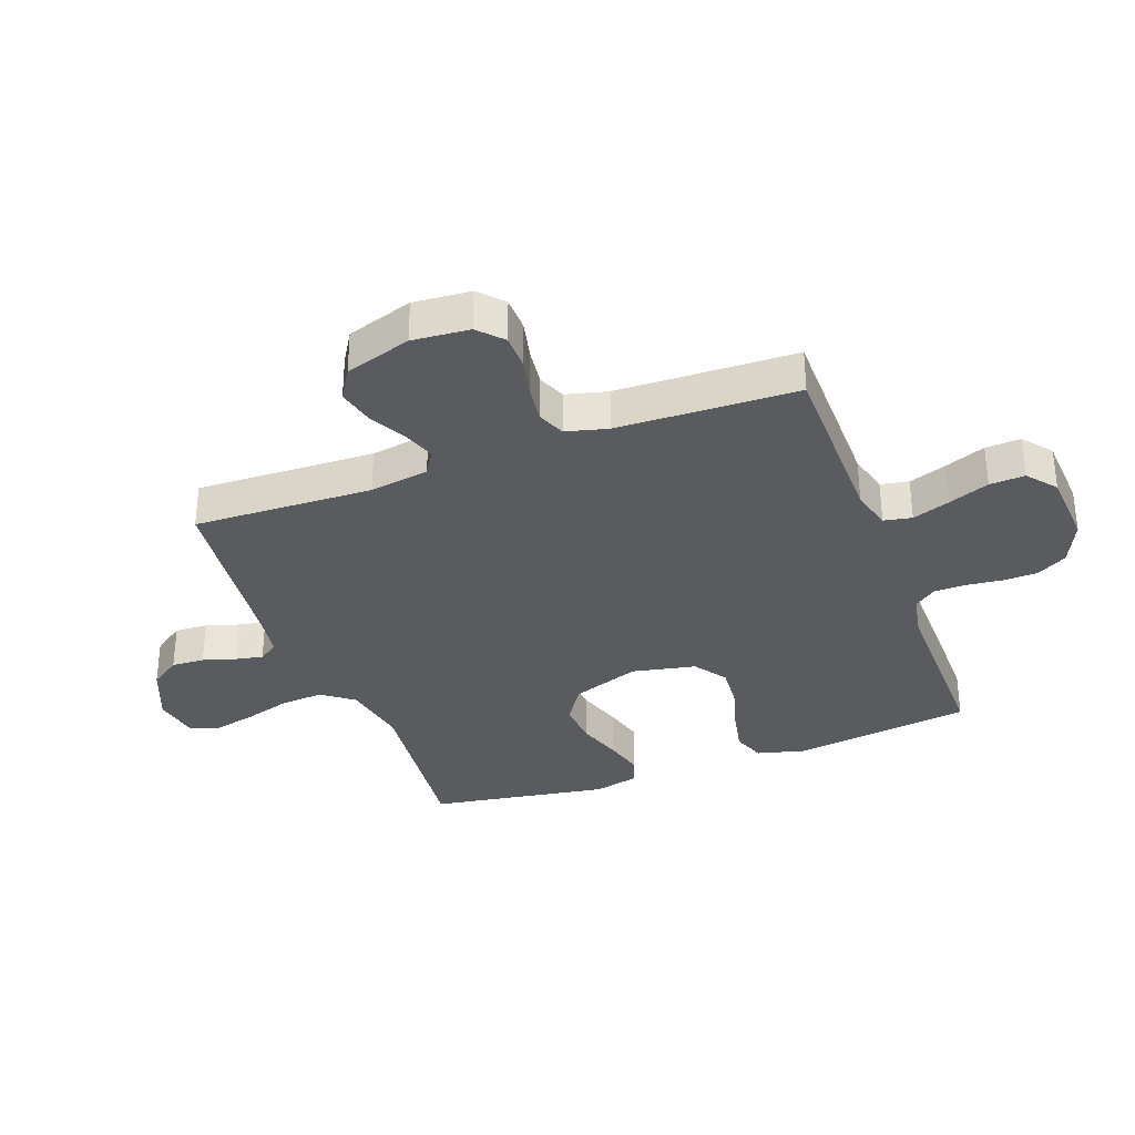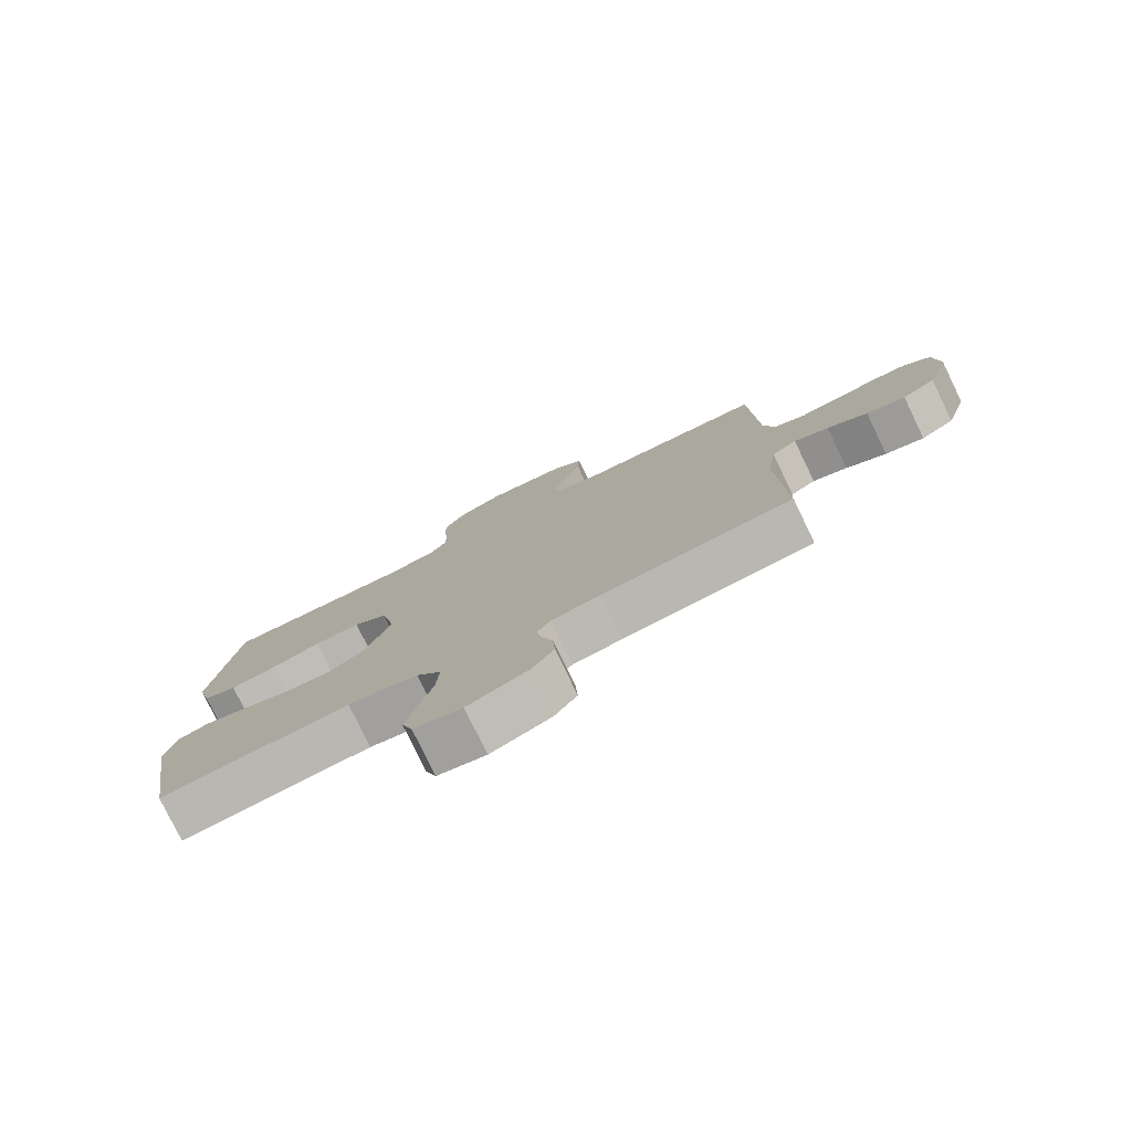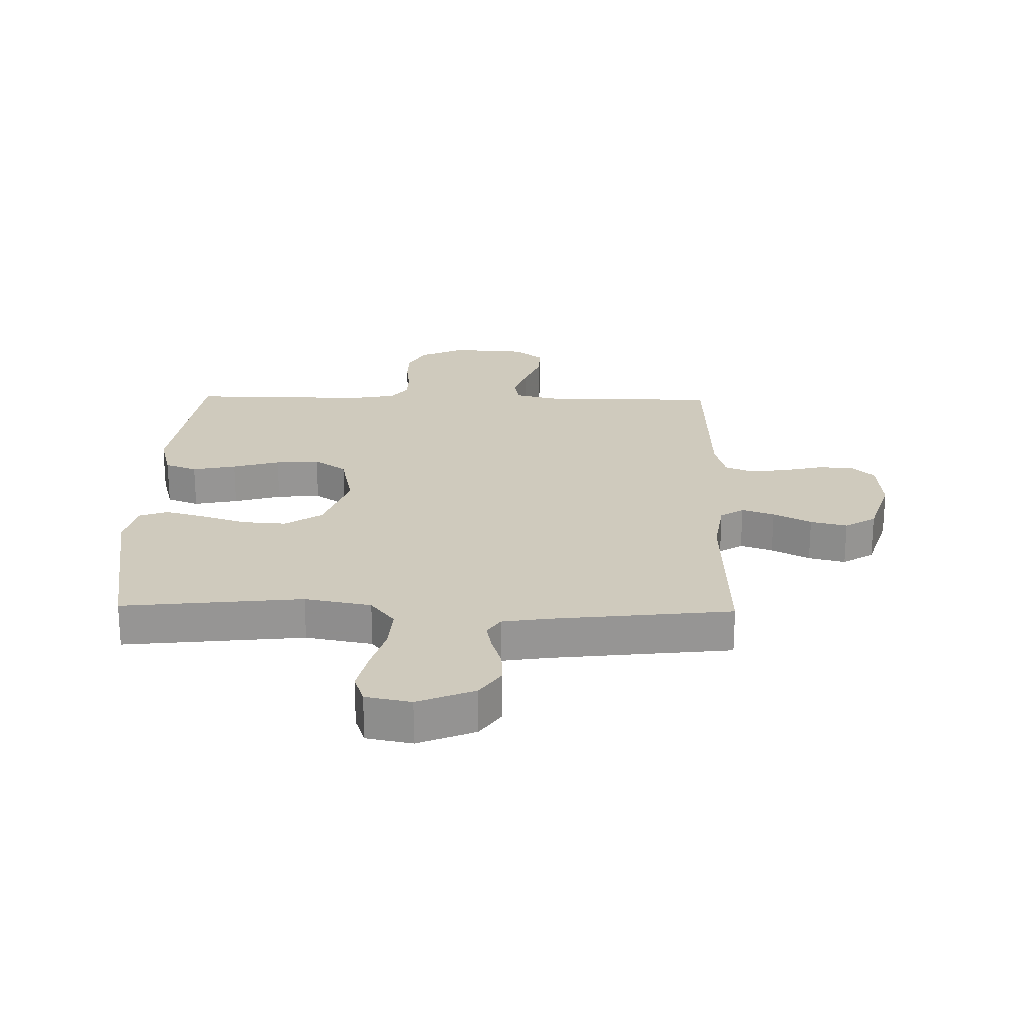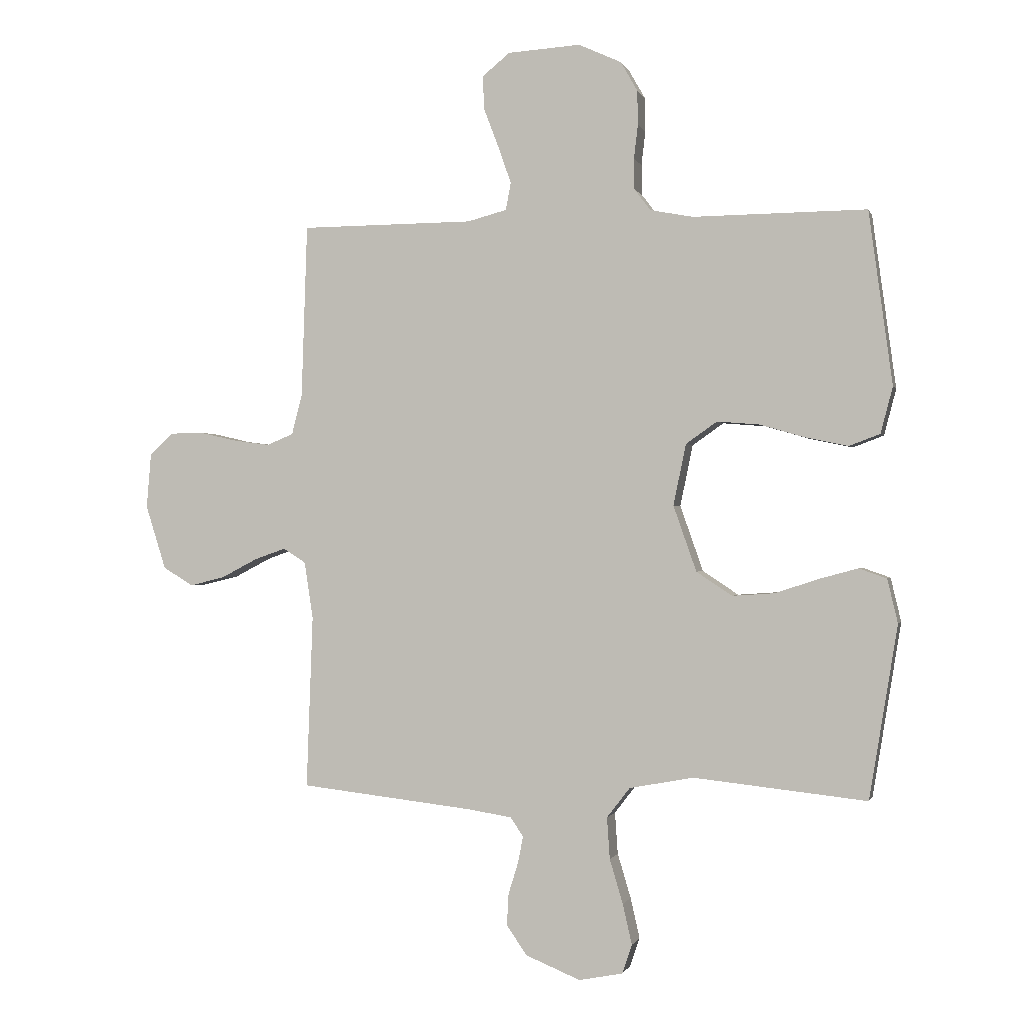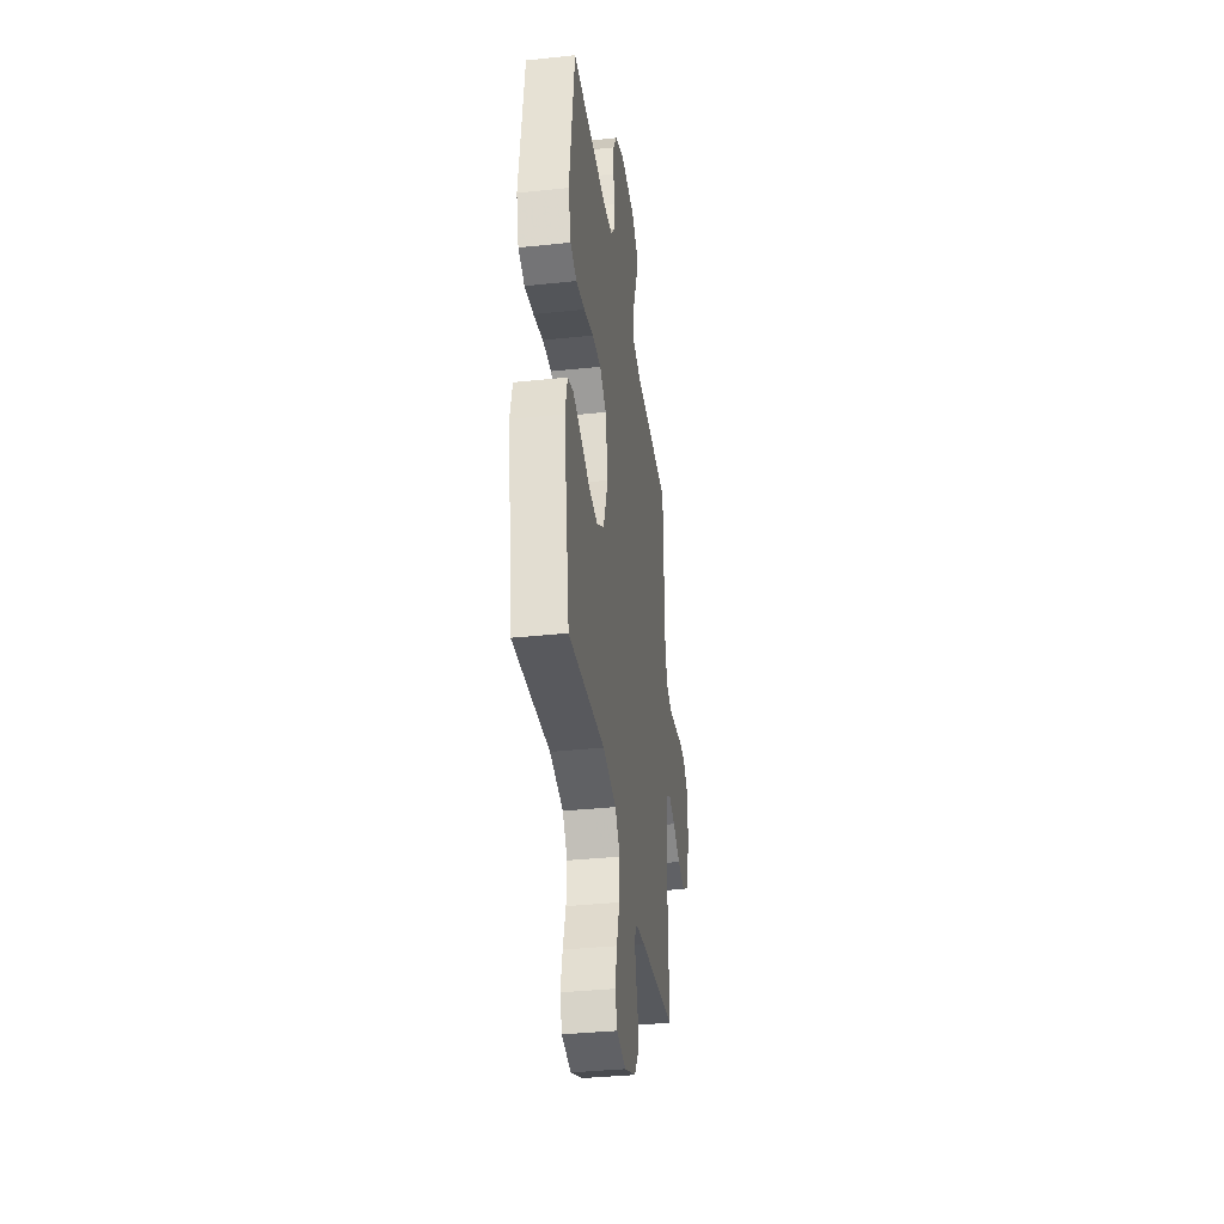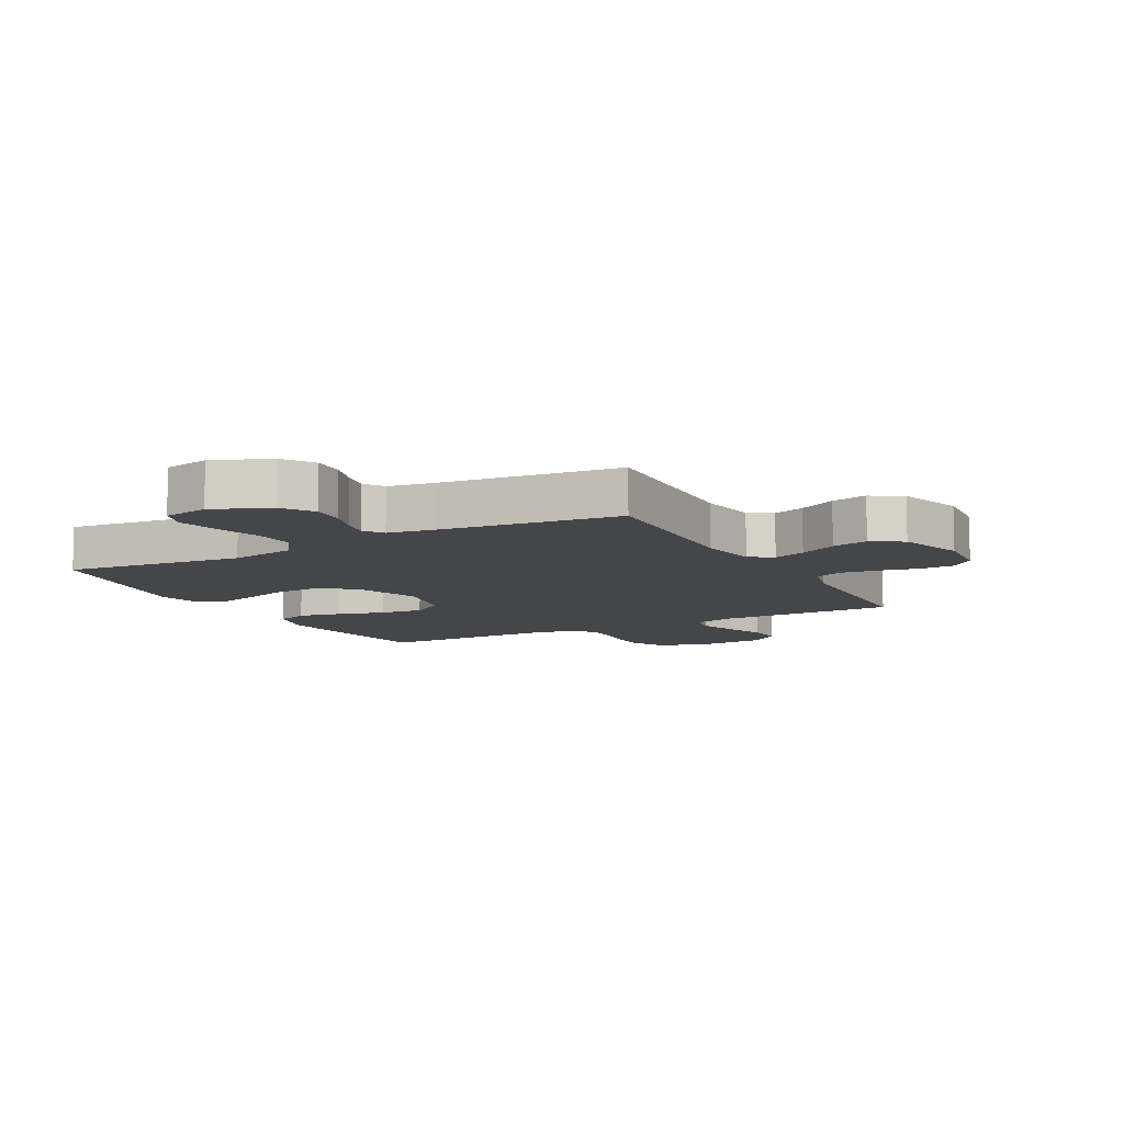
<metadata>
{"format":"obj","ext":"obj","renderer":"f3d","projection":"perspective","resolution":1024,"background":"white","views":[{"elev":-33.4,"azim":-69.6,"up":"+Y"},{"elev":-78.8,"azim":-154.2,"up":"+Z"},{"elev":22.8,"azim":-178.8,"up":"+Y"},{"elev":-0.4,"azim":14.0,"up":"+Z"},{"elev":-36.1,"azim":97.9,"up":"+Z"},{"elev":-9.5,"azim":-151.7,"up":"+Y"}]}
</metadata>
<code>
v -0.5 0.07 0.5
v -0.2 0.07 0.502
v -0.132 0.07 0.52
v -0.123 0.07 0.567
v -0.145 0.07 0.63
v -0.171 0.07 0.698
v -0.174 0.07 0.757
v -0.126 0.07 0.796
v 0 0.07 0.804
v 0.074 0.07 0.77
v 0.103 0.07 0.719
v 0.104 0.07 0.66
v 0.097 0.07 0.601
v 0.098 0.07 0.548
v 0.126 0.07 0.511
v 0.2 0.07 0.497
v 0.5 0.07 0.5
v 0.541 0.07 0.2
v 0.52 0.07 0.12
v 0.467 0.07 0.1
v 0.394 0.07 0.115
v 0.315 0.07 0.138
v 0.242 0.07 0.144
v 0.188 0.07 0.106
v 0.166 0.07 0
v 0.206 0.07 -0.114
v 0.268 0.07 -0.155
v 0.341 0.07 -0.15
v 0.417 0.07 -0.125
v 0.483 0.07 -0.107
v 0.531 0.07 -0.124
v 0.549 0.07 -0.2
v 0.5 0.07 -0.5
v 0.2 0.07 -0.468
v 0.089 0.07 -0.489
v 0.049 0.07 -0.541
v 0.054 0.07 -0.613
v 0.077 0.07 -0.69
v 0.093 0.07 -0.76
v 0.076 0.07 -0.81
v 0 0.07 -0.825
v -0.095 0.07 -0.786
v -0.13 0.07 -0.735
v -0.127 0.07 -0.68
v -0.11 0.07 -0.625
v -0.101 0.07 -0.579
v -0.123 0.07 -0.546
v -0.2 0.07 -0.534
v -0.5 0.07 -0.5
v -0.489 0.07 -0.2
v -0.504 0.07 -0.101
v -0.543 0.07 -0.076
v -0.597 0.07 -0.095
v -0.66 0.07 -0.128
v -0.721 0.07 -0.143
v -0.773 0.07 -0.111
v -0.808 0.07 0
v -0.8 0.07 0.096
v -0.76 0.07 0.133
v -0.702 0.07 0.134
v -0.636 0.07 0.119
v -0.574 0.07 0.111
v -0.528 0.07 0.13
v -0.51 0.07 0.2
v -0.5 0 0.5
v -0.2 0 0.502
v -0.132 0 0.52
v -0.123 0 0.567
v -0.145 0 0.63
v -0.171 0 0.698
v -0.174 0 0.757
v -0.126 0 0.796
v 0 0 0.804
v 0.074 0 0.77
v 0.103 0 0.719
v 0.104 0 0.66
v 0.097 0 0.601
v 0.098 0 0.548
v 0.126 0 0.511
v 0.2 0 0.497
v 0.5 0 0.5
v 0.541 0 0.2
v 0.52 0 0.12
v 0.467 0 0.1
v 0.394 0 0.115
v 0.315 0 0.138
v 0.242 0 0.144
v 0.188 0 0.106
v 0.166 0 0
v 0.206 0 -0.114
v 0.268 0 -0.155
v 0.341 0 -0.15
v 0.417 0 -0.125
v 0.483 0 -0.107
v 0.531 0 -0.124
v 0.549 0 -0.2
v 0.5 0 -0.5
v 0.2 0 -0.468
v 0.089 0 -0.489
v 0.049 0 -0.541
v 0.054 0 -0.613
v 0.077 0 -0.69
v 0.093 0 -0.76
v 0.076 0 -0.81
v 0 0 -0.825
v -0.095 0 -0.786
v -0.13 0 -0.735
v -0.127 0 -0.68
v -0.11 0 -0.625
v -0.101 0 -0.579
v -0.123 0 -0.546
v -0.2 0 -0.534
v -0.5 0 -0.5
v -0.489 0 -0.2
v -0.504 0 -0.101
v -0.543 0 -0.076
v -0.597 0 -0.095
v -0.66 0 -0.128
v -0.721 0 -0.143
v -0.773 0 -0.111
v -0.808 0 0
v -0.8 0 0.096
v -0.76 0 0.133
v -0.702 0 0.134
v -0.636 0 0.119
v -0.574 0 0.111
v -0.528 0 0.13
v -0.51 0 0.2
f 58 59 60 61
f 58 61 62
f 57 58 62
f 56 57 62 63
f 53 54 55 56
f 52 53 56 63
f 48 49 50
f 47 48 50 51
f 42 43 44 45
f 42 45 46
f 41 42 46
f 40 41 46
f 37 38 39 40
f 37 40 46 47
f 31 32 33 34
f 31 34 35
f 28 29 30 31
f 28 31 35
f 27 28 35 36
f 19 20 21 22
f 17 18 19 22
f 16 17 22 23
f 15 16 23 24
f 10 11 12 13
f 10 13 14
f 9 10 14
f 8 9 14
f 5 6 7 8
f 4 5 8 14
f 3 4 14 15
f 64 1 2
f 51 52 63 64
f 36 37 47 51
f 26 27 36 51
f 25 26 51 64
f 15 24 25 64
f 2 3 15 64
f 125 124 123 122
f 126 125 122
f 126 122 121
f 127 126 121 120
f 120 119 118 117
f 127 120 117 116
f 114 113 112
f 115 114 112 111
f 109 108 107 106
f 110 109 106
f 110 106 105
f 110 105 104
f 104 103 102 101
f 111 110 104 101
f 98 97 96 95
f 99 98 95
f 95 94 93 92
f 99 95 92
f 100 99 92 91
f 86 85 84 83
f 86 83 82 81
f 87 86 81 80
f 88 87 80 79
f 77 76 75 74
f 78 77 74
f 78 74 73
f 78 73 72
f 72 71 70 69
f 78 72 69 68
f 79 78 68 67
f 66 65 128
f 128 127 116 115
f 115 111 101 100
f 115 100 91 90
f 128 115 90 89
f 128 89 88 79
f 128 79 67 66
f 1 65 66 2
f 2 66 67 3
f 3 67 68 4
f 4 68 69 5
f 5 69 70 6
f 6 70 71 7
f 7 71 72 8
f 8 72 73 9
f 9 73 74 10
f 10 74 75 11
f 11 75 76 12
f 12 76 77 13
f 13 77 78 14
f 14 78 79 15
f 15 79 80 16
f 16 80 81 17
f 17 81 82 18
f 18 82 83 19
f 19 83 84 20
f 20 84 85 21
f 21 85 86 22
f 22 86 87 23
f 23 87 88 24
f 24 88 89 25
f 25 89 90 26
f 26 90 91 27
f 27 91 92 28
f 28 92 93 29
f 29 93 94 30
f 30 94 95 31
f 31 95 96 32
f 32 96 97 33
f 33 97 98 34
f 34 98 99 35
f 35 99 100 36
f 36 100 101 37
f 37 101 102 38
f 38 102 103 39
f 39 103 104 40
f 40 104 105 41
f 41 105 106 42
f 42 106 107 43
f 43 107 108 44
f 44 108 109 45
f 45 109 110 46
f 46 110 111 47
f 47 111 112 48
f 48 112 113 49
f 49 113 114 50
f 50 114 115 51
f 51 115 116 52
f 52 116 117 53
f 53 117 118 54
f 54 118 119 55
f 55 119 120 56
f 56 120 121 57
f 57 121 122 58
f 58 122 123 59
f 59 123 124 60
f 60 124 125 61
f 61 125 126 62
f 62 126 127 63
f 63 127 128 64
f 64 128 65 1

</code>
